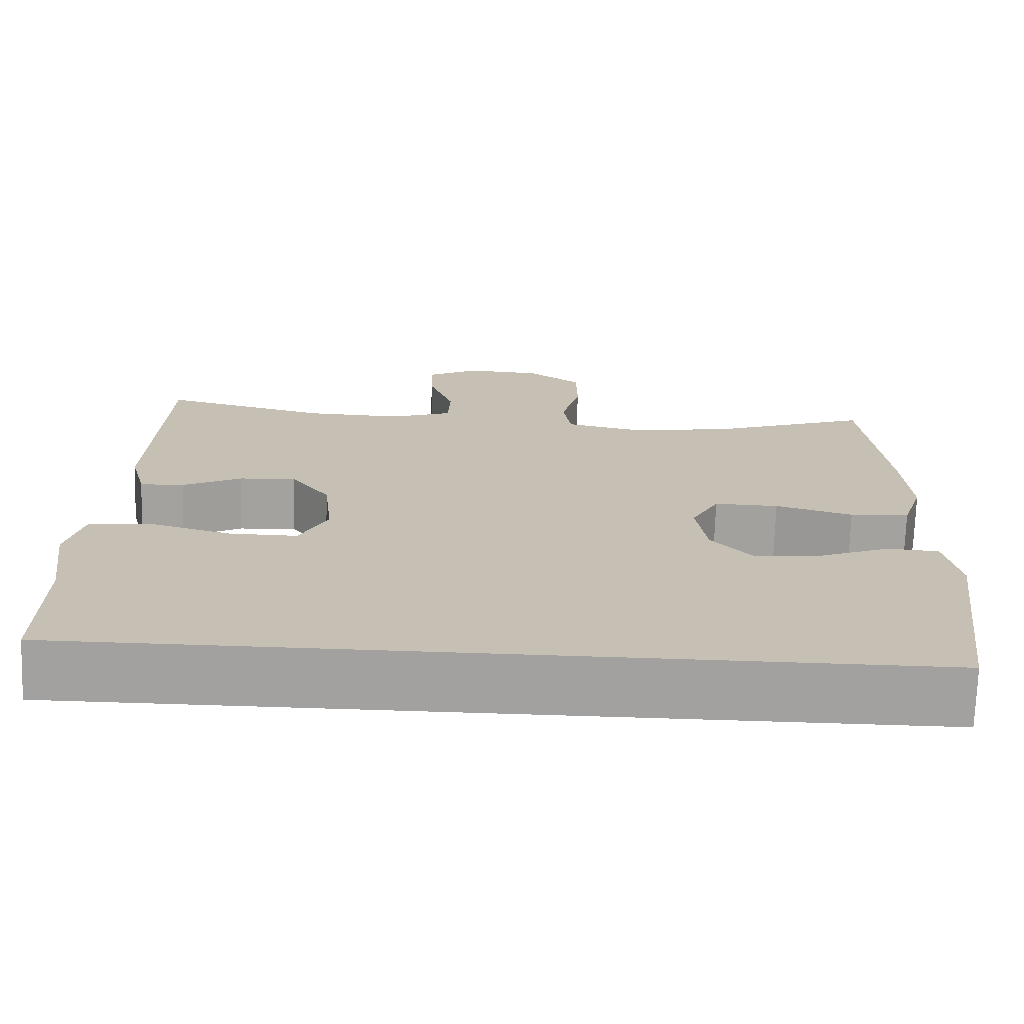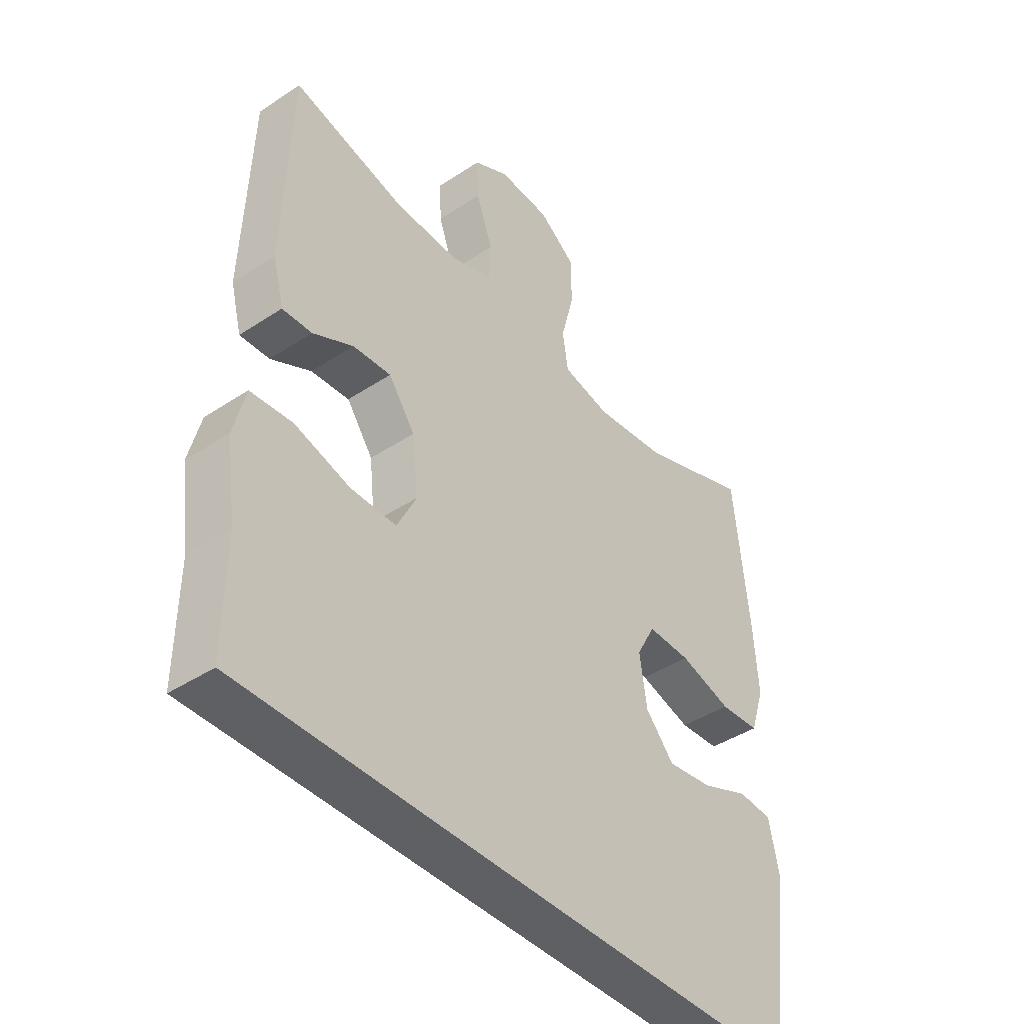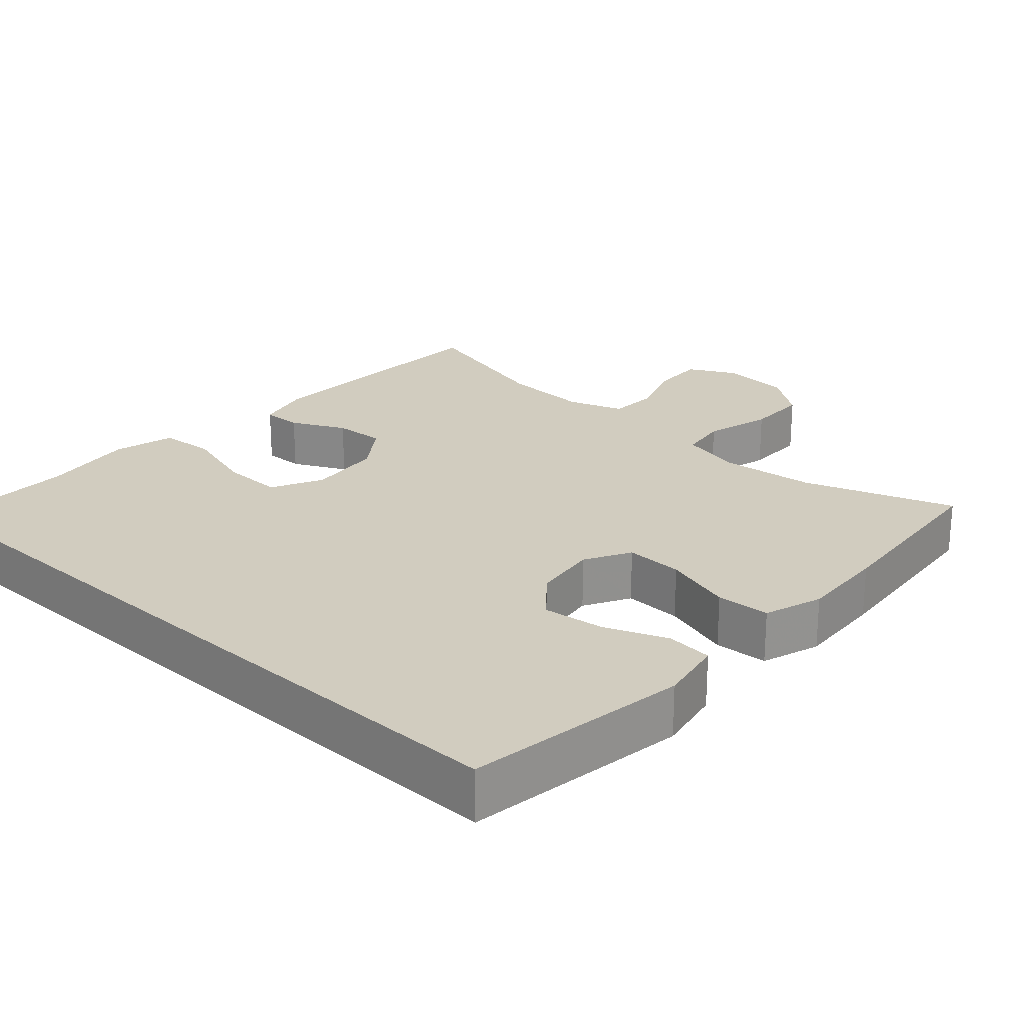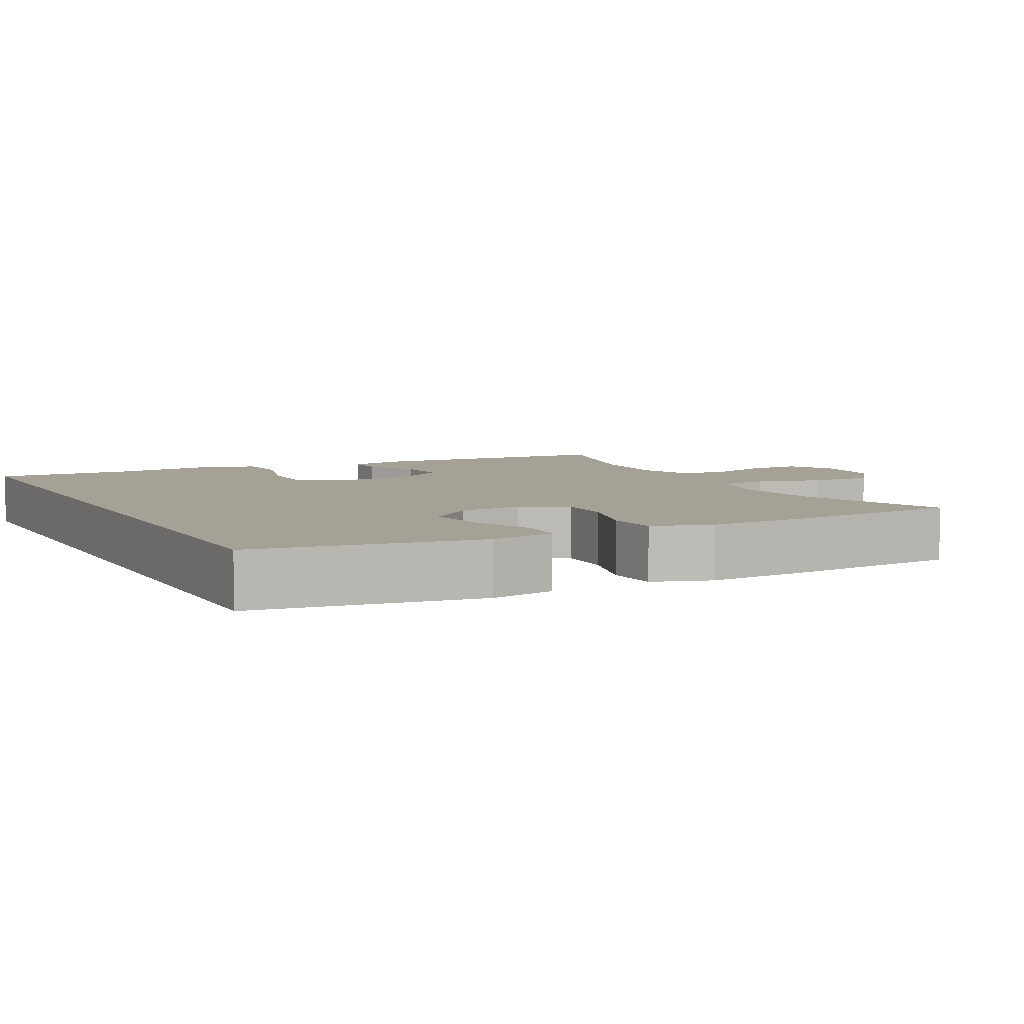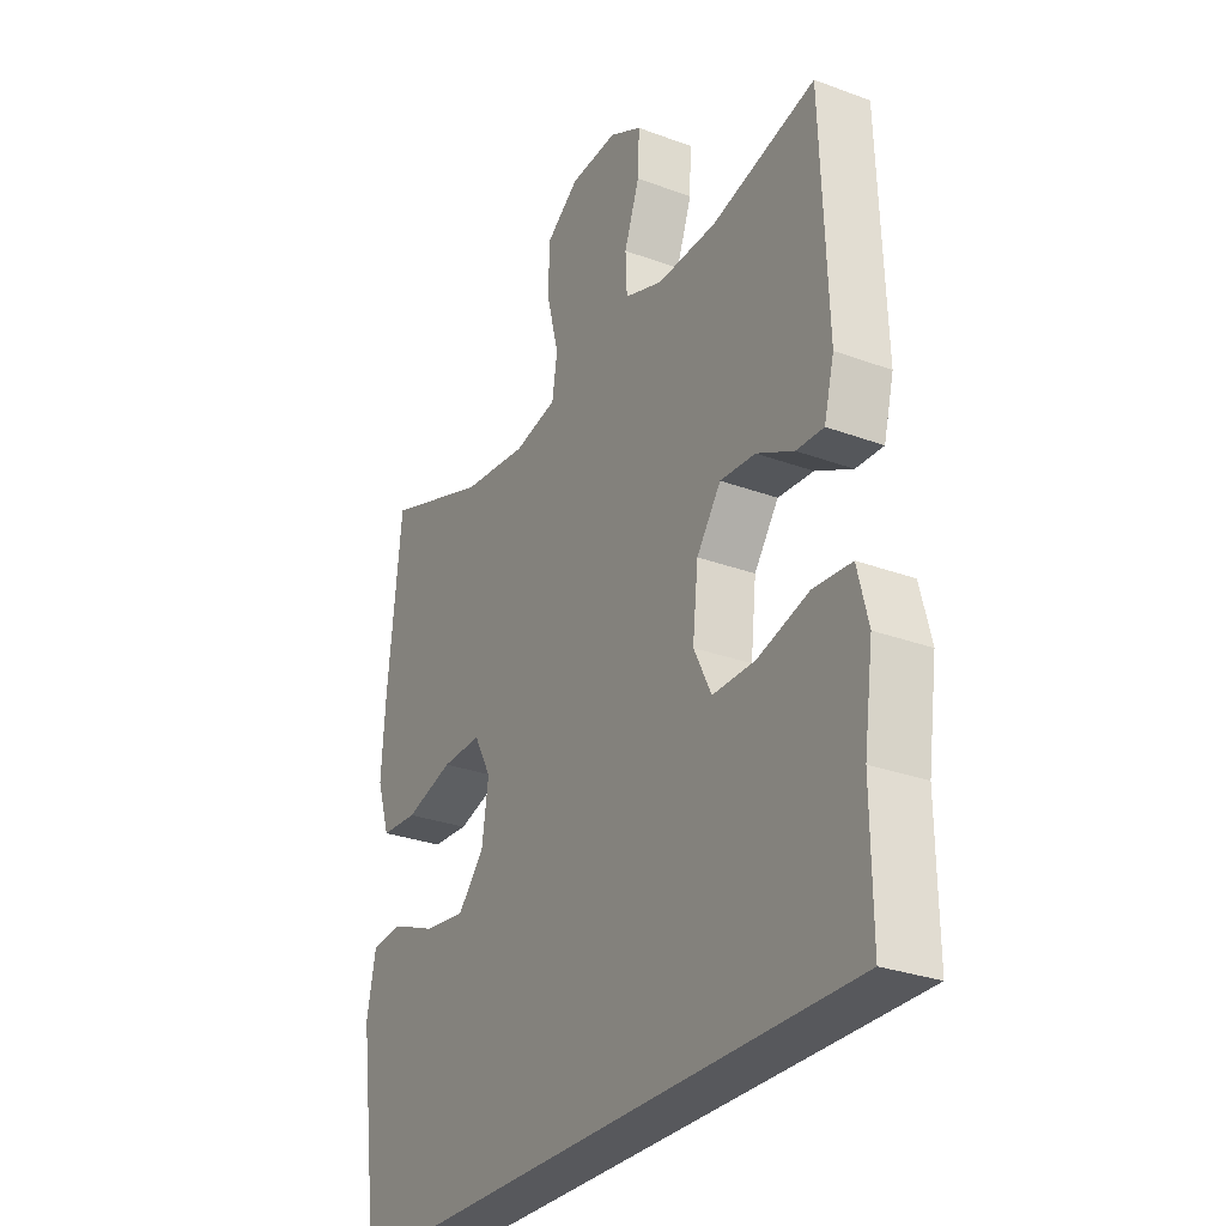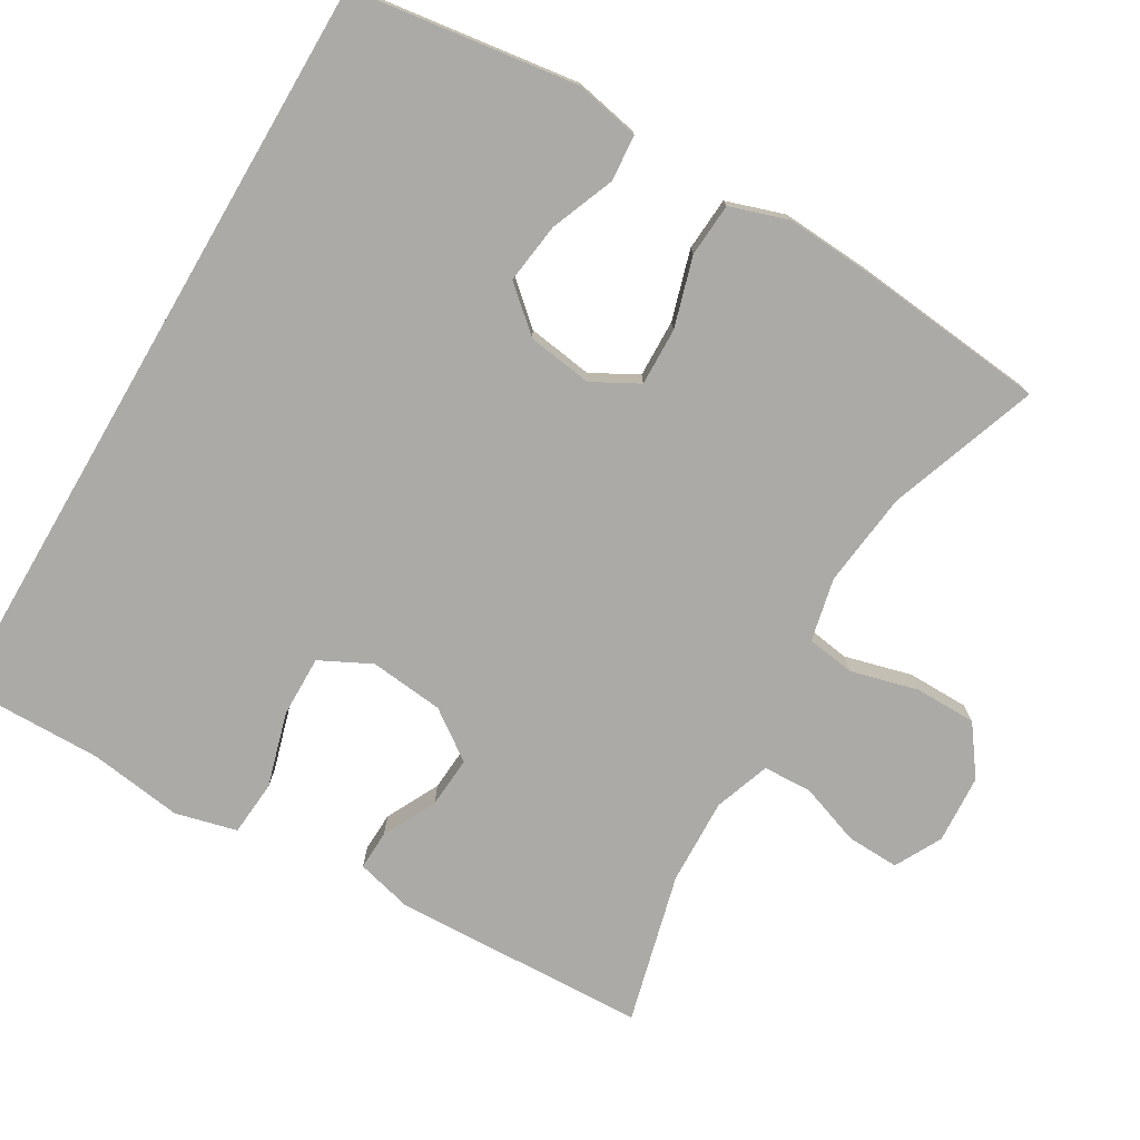
<metadata>
{"format":"obj","ext":"obj","renderer":"f3d","projection":"perspective","resolution":1024,"background":"white","views":[{"elev":-72.2,"azim":178.2,"up":"+Z"},{"elev":-42.2,"azim":128.4,"up":"+Z"},{"elev":23.9,"azim":-137.4,"up":"+Y"},{"elev":6.1,"azim":-117.1,"up":"+Y"},{"elev":-28.8,"azim":61.0,"up":"+Z"},{"elev":-75.8,"azim":-120.3,"up":"+Y"}]}
</metadata>
<code>
v -0.5 0.07 0.5
v -0.295 0.07 0.427
v -0.166 0.07 0.412
v -0.08 0.07 0.431
v -0.07 0.07 0.497
v -0.094 0.07 0.589
v -0.093 0.07 0.673
v -0.027 0.07 0.721
v 0.067 0.07 0.727
v 0.131 0.07 0.693
v 0.128 0.07 0.621
v 0.098 0.07 0.537
v 0.101 0.07 0.471
v 0.177 0.07 0.444
v 0.295 0.07 0.448
v 0.5 0.07 0.5
v 0.513 0.07 0.153
v 0.493 0.07 0.076
v 0.439 0.07 0.078
v 0.366 0.07 0.115
v 0.296 0.07 0.12
v 0.248 0.07 0.053
v 0.237 0.07 -0.048
v 0.272 0.07 -0.118
v 0.356 0.07 -0.117
v 0.457 0.07 -0.088
v 0.533 0.07 -0.094
v 0.554 0.07 -0.178
v 0.536 0.07 -0.306
v 0.538 0.07 -0.5
v -0.502 0.07 -0.5
v -0.544 0.07 -0.193
v -0.526 0.07 -0.104
v -0.463 0.07 -0.099
v -0.376 0.07 -0.134
v -0.293 0.07 -0.145
v -0.241 0.07 -0.086
v -0.228 0.07 0.003
v -0.262 0.07 0.066
v -0.341 0.07 0.064
v -0.436 0.07 0.036
v -0.509 0.07 0.041
v -0.535 0.07 0.121
v -0.527 0.07 0.241
v -0.5 0 0.5
v -0.295 0 0.427
v -0.166 0 0.412
v -0.08 0 0.431
v -0.07 0 0.497
v -0.094 0 0.589
v -0.093 0 0.673
v -0.027 0 0.721
v 0.067 0 0.727
v 0.131 0 0.693
v 0.128 0 0.621
v 0.098 0 0.537
v 0.101 0 0.471
v 0.177 0 0.444
v 0.295 0 0.448
v 0.5 0 0.5
v 0.513 0 0.153
v 0.493 0 0.076
v 0.439 0 0.078
v 0.366 0 0.115
v 0.296 0 0.12
v 0.248 0 0.053
v 0.237 0 -0.048
v 0.272 0 -0.118
v 0.356 0 -0.117
v 0.457 0 -0.088
v 0.533 0 -0.094
v 0.554 0 -0.178
v 0.536 0 -0.306
v 0.538 0 -0.5
v -0.502 0 -0.5
v -0.544 0 -0.193
v -0.526 0 -0.104
v -0.463 0 -0.099
v -0.376 0 -0.134
v -0.293 0 -0.145
v -0.241 0 -0.086
v -0.228 0 0.003
v -0.262 0 0.066
v -0.341 0 0.064
v -0.436 0 0.036
v -0.509 0 0.041
v -0.535 0 0.121
v -0.527 0 0.241
f 44 1 2
f 43 44 2
f 42 43 2
f 41 42 2
f 40 41 2
f 39 40 2 3
f 38 39 3 4
f 37 38 4
f 33 34 35
f 32 33 35
f 31 32 35
f 31 35 36
f 30 31 36
f 29 30 36
f 27 28 29
f 26 27 29
f 25 26 29
f 24 25 29 36
f 23 24 36 37
f 18 19 20
f 17 18 20
f 16 17 20
f 15 16 20
f 14 15 20 21
f 13 14 21 22
f 10 11 12
f 9 10 12
f 8 9 12
f 7 8 12
f 6 7 12
f 5 6 12
f 4 5 12 13
f 22 23 37
f 13 22 37
f 4 13 37
f 46 45 88
f 46 88 87
f 46 87 86
f 46 86 85
f 46 85 84
f 47 46 84 83
f 48 47 83 82
f 48 82 81
f 79 78 77
f 79 77 76
f 79 76 75
f 80 79 75
f 80 75 74
f 80 74 73
f 73 72 71
f 73 71 70
f 73 70 69
f 80 73 69 68
f 81 80 68 67
f 64 63 62
f 64 62 61
f 64 61 60
f 64 60 59
f 65 64 59 58
f 66 65 58 57
f 56 55 54
f 56 54 53
f 56 53 52
f 56 52 51
f 56 51 50
f 56 50 49
f 57 56 49 48
f 81 67 66
f 81 66 57
f 81 57 48
f 1 45 46 2
f 2 46 47 3
f 3 47 48 4
f 4 48 49 5
f 5 49 50 6
f 6 50 51 7
f 7 51 52 8
f 8 52 53 9
f 9 53 54 10
f 10 54 55 11
f 11 55 56 12
f 12 56 57 13
f 13 57 58 14
f 14 58 59 15
f 15 59 60 16
f 16 60 61 17
f 17 61 62 18
f 18 62 63 19
f 19 63 64 20
f 20 64 65 21
f 21 65 66 22
f 22 66 67 23
f 23 67 68 24
f 24 68 69 25
f 25 69 70 26
f 26 70 71 27
f 27 71 72 28
f 28 72 73 29
f 29 73 74 30
f 30 74 75 31
f 31 75 76 32
f 32 76 77 33
f 33 77 78 34
f 34 78 79 35
f 35 79 80 36
f 36 80 81 37
f 37 81 82 38
f 38 82 83 39
f 39 83 84 40
f 40 84 85 41
f 41 85 86 42
f 42 86 87 43
f 43 87 88 44
f 44 88 45 1

</code>
